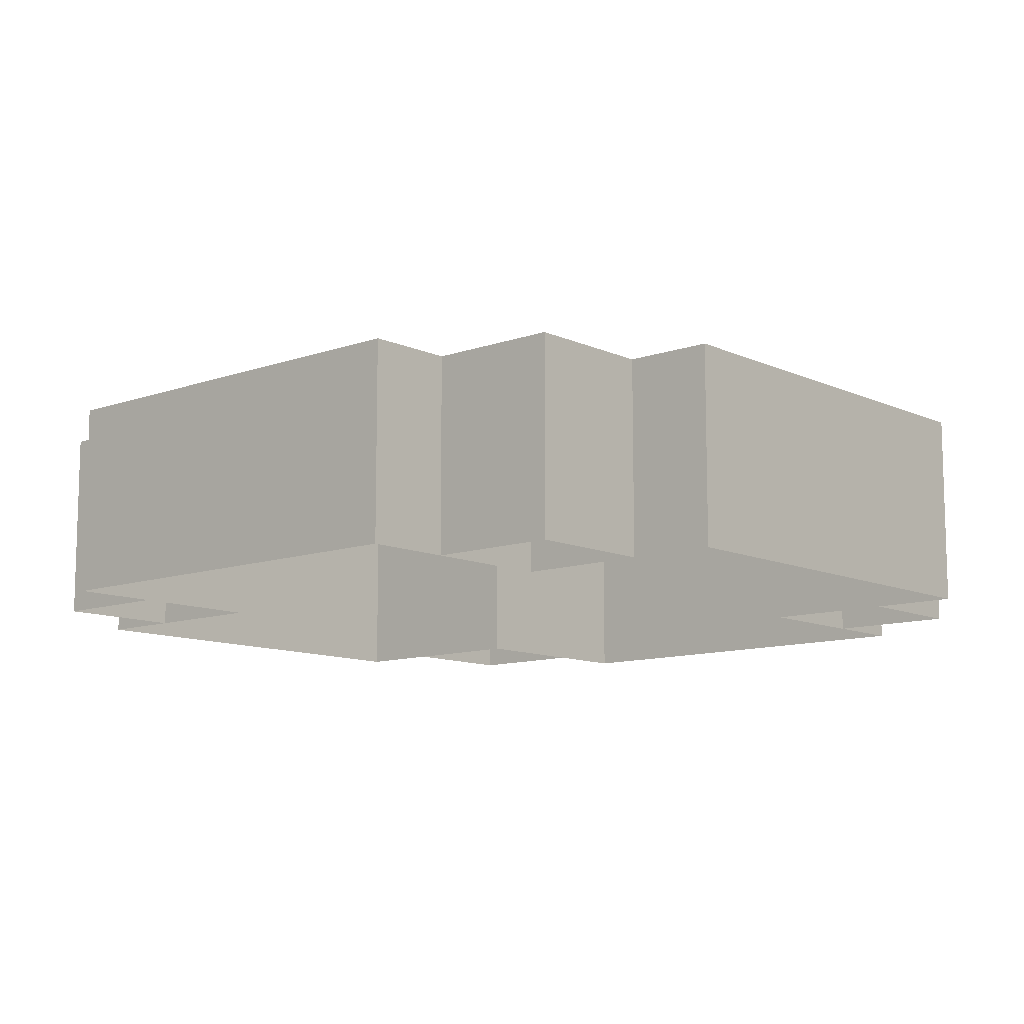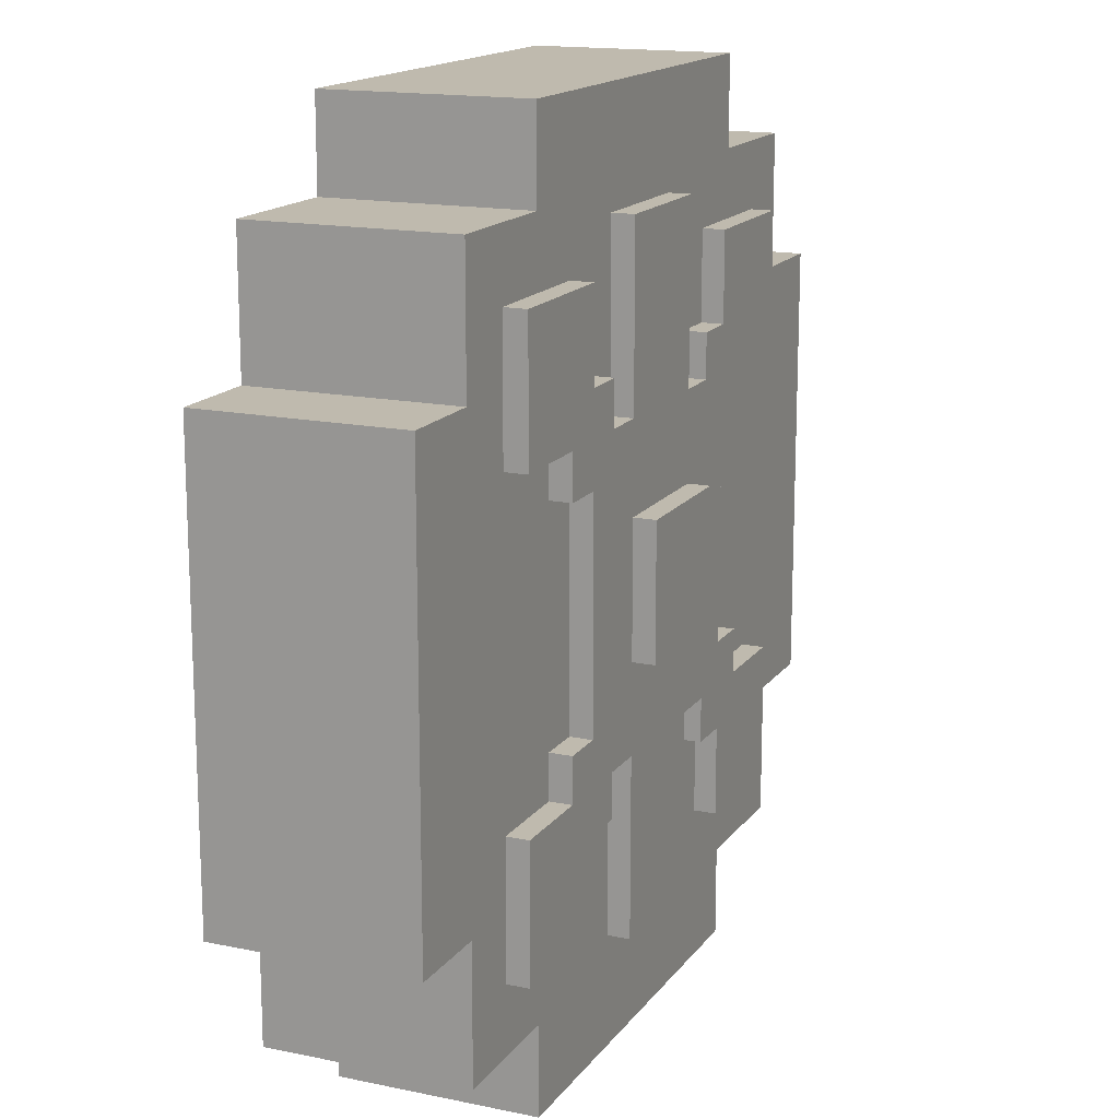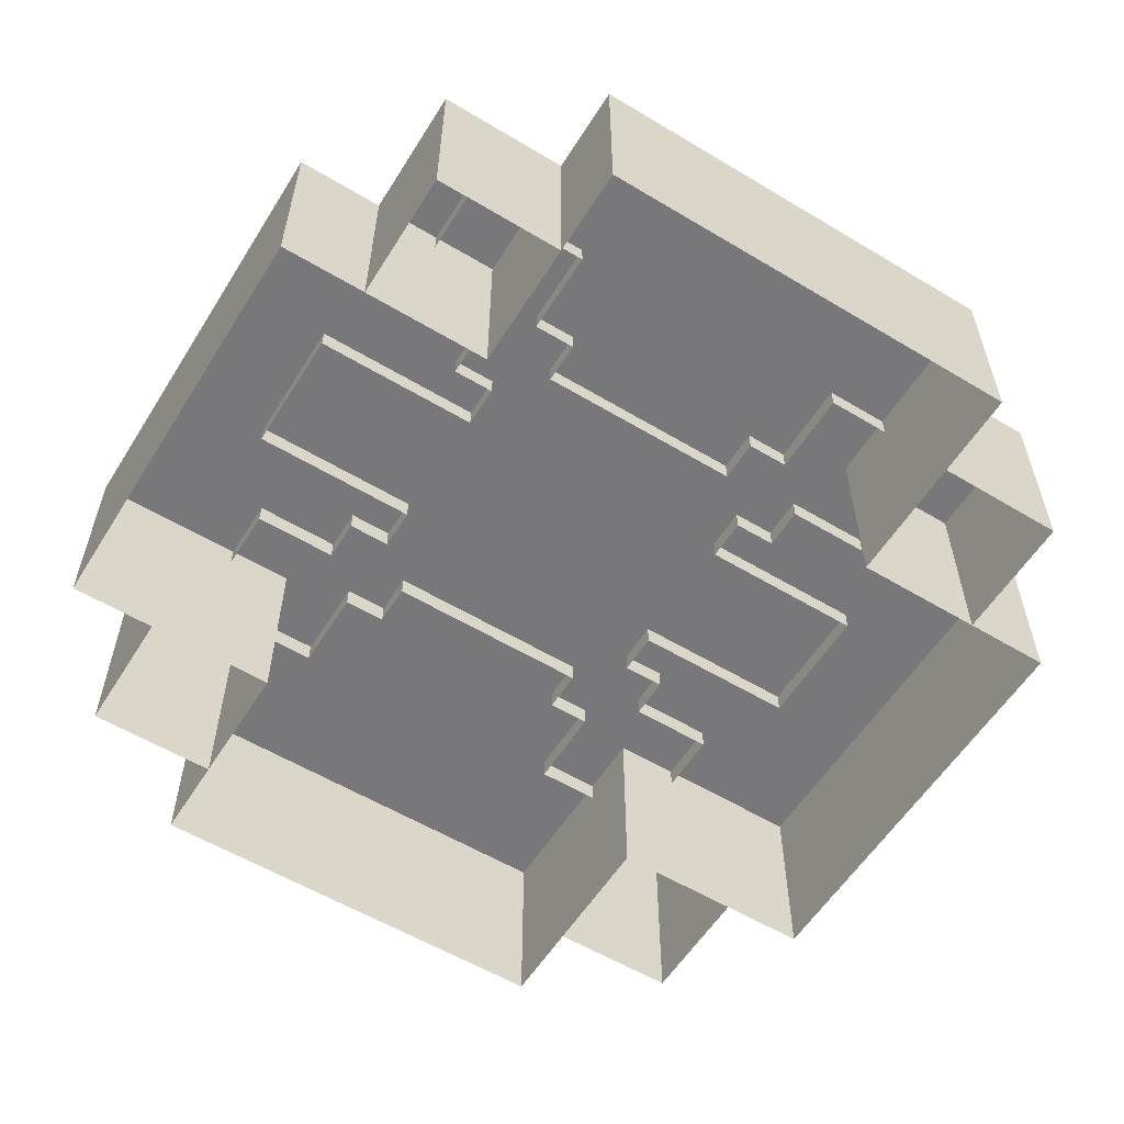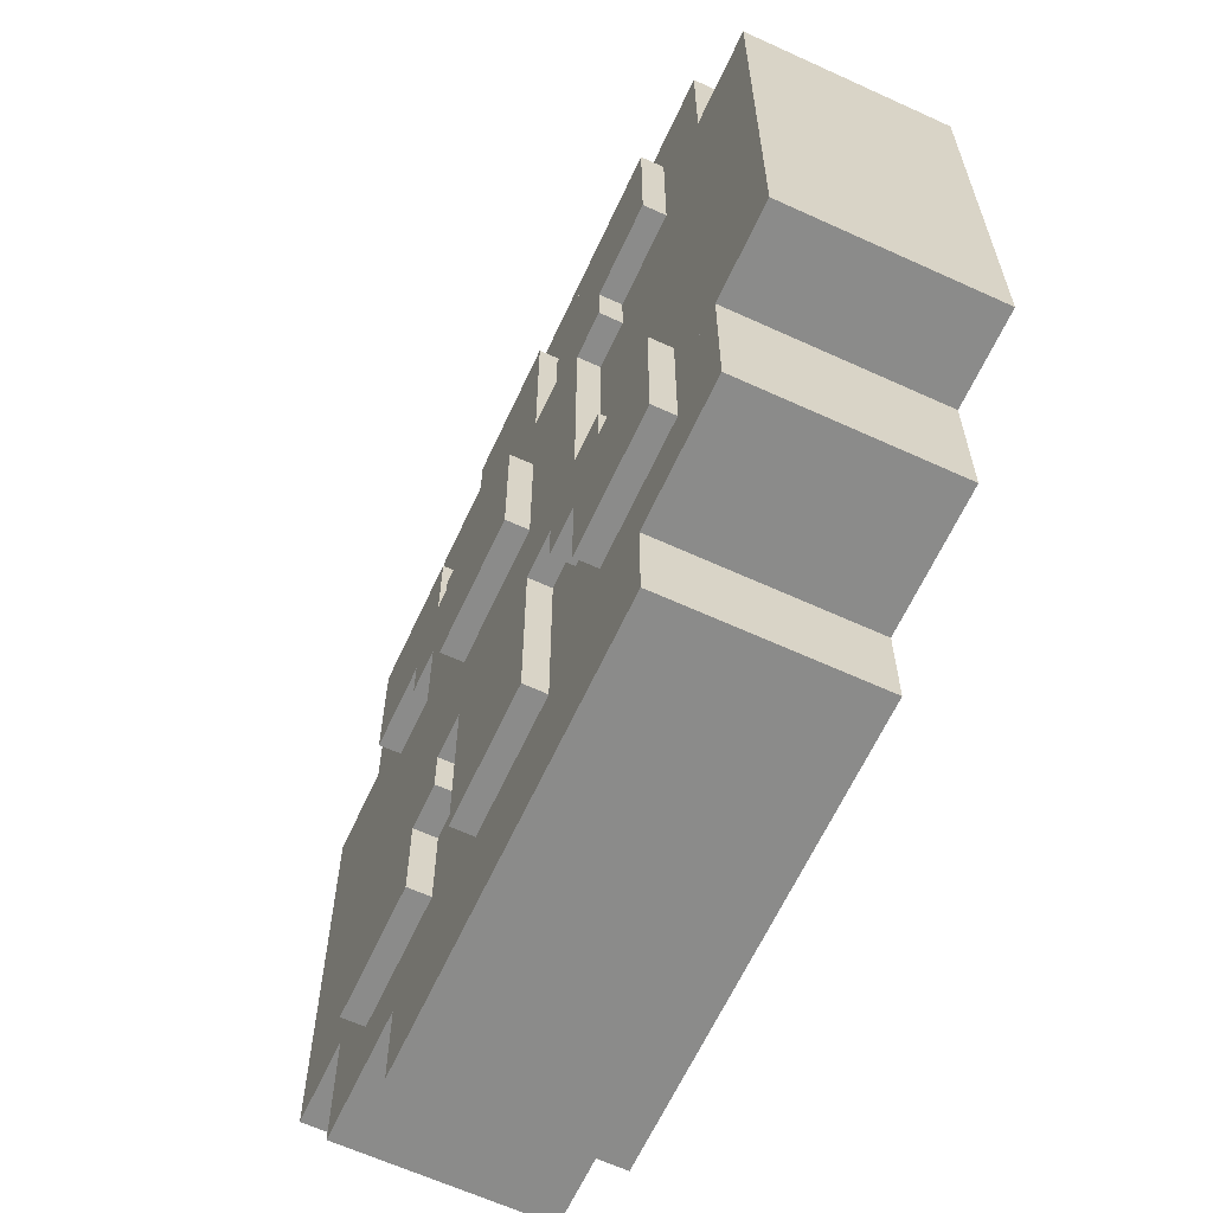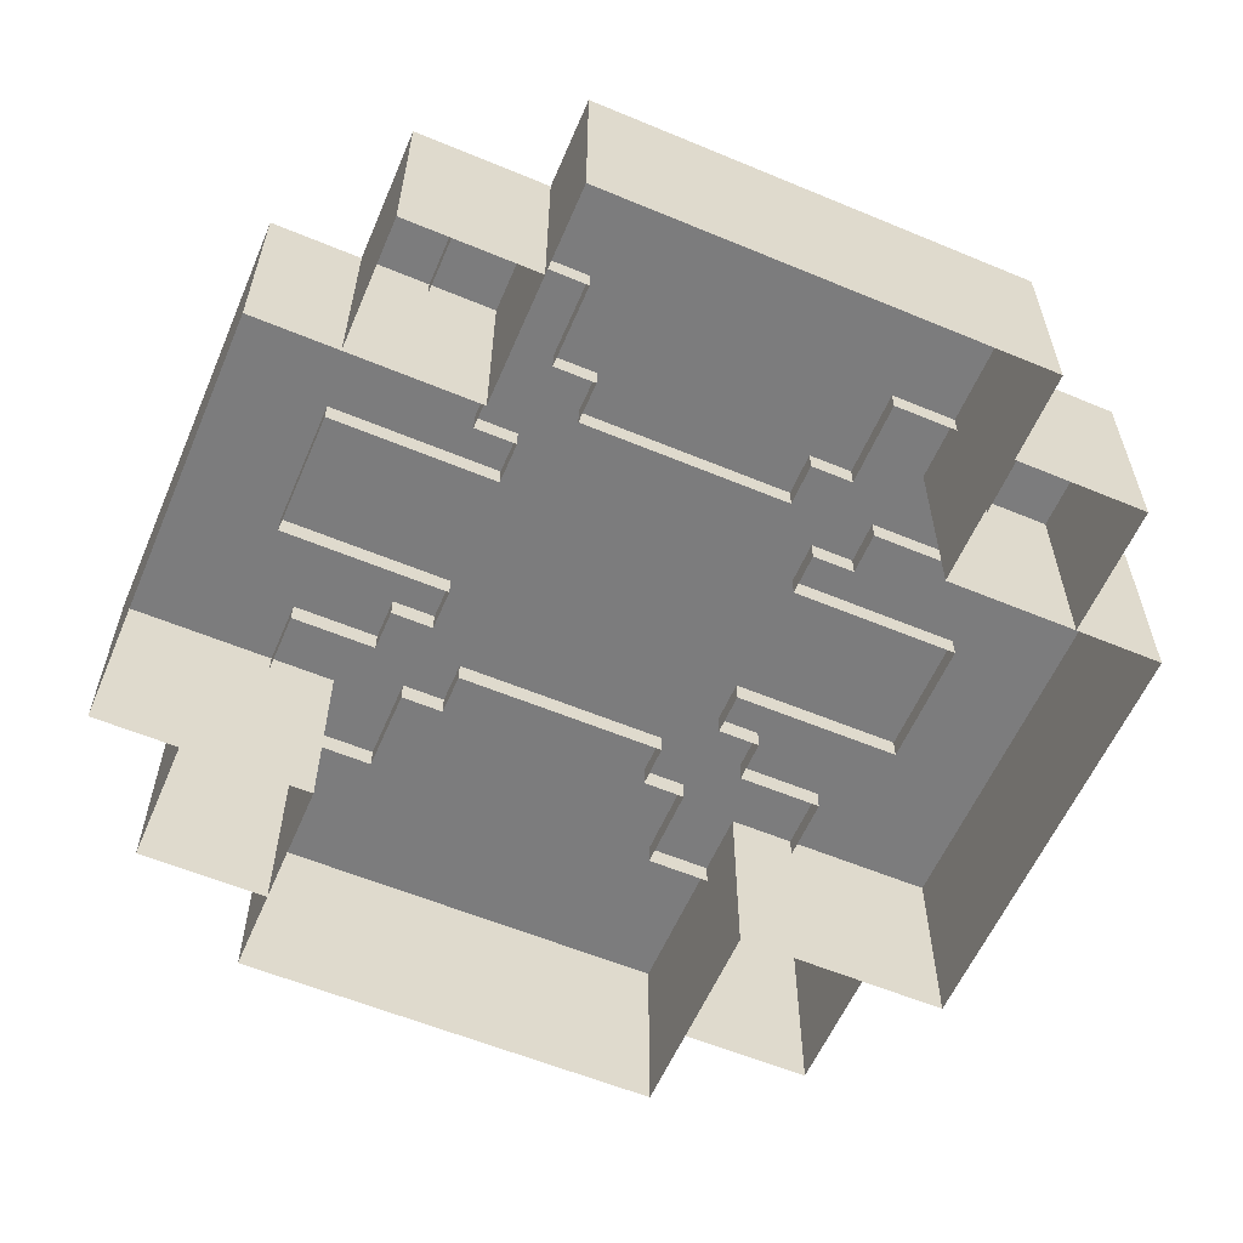
<metadata>
{"format":"obj","ext":"obj","renderer":"f3d","projection":"perspective","resolution":1024,"background":"white","views":[{"elev":-10.8,"azim":-48.5,"up":"+Y"},{"elev":15.7,"azim":113.6,"up":"+Z"},{"elev":-57.5,"azim":-121.9,"up":"+Y"},{"elev":-63.7,"azim":-114.8,"up":"+Z"},{"elev":-58.8,"azim":66.8,"up":"+Y"}]}
</metadata>
<code>
g dungeon_mv_four_seasons_altar_mash
v -1.5 -0.5 7.5
v -1.5 -0.5 3.5
v 1.5 -0.5 3.5
v 1.5 -0.5 7.5
v -3.5 -0.5 2.5
v -2.5 -0.5 3.5
v -4.5 -0.5 2.5
v -4.5 -0.5 3.5
v -2.5 -0.5 4.5
v -3.5 -0.5 4.5
v -6.5 -0.5 6.5
v -6.5 -0.5 3.5
v -3.5 -0.5 6.5
v 3.5 -0.5 2.5
v -3.5 -0.5 -2.5
v 3.5 -0.5 -2.5
v -1.5 -0.5 -3.5
v 1.5 -0.5 -3.5
v 1.5 -0.5 -7.5
v -1.5 -0.5 -7.5
v 2.5 -0.5 -3.5
v 4.5 -0.5 -2.5
v 4.5 -0.5 -3.5
v 2.5 -0.5 -4.5
v 3.5 -0.5 -4.5
v 6.5 -0.5 -3.5
v 6.5 -0.5 -6.5
v 3.5 -0.5 -6.5
v -2.5 -0.5 -3.5
v -4.5 -0.5 -3.5
v -3.5 -0.5 -4.5
v -6.5 -0.5 -3.5
v -3.5 -0.5 -6.5
v -6.5 -0.5 -6.5
v -2.5 -0.5 -4.5
v -4.5 -0.5 -2.5
v -1.5 6.104e-07 -1.5
v 1.5 6.104e-07 -1.5
v 1.5 6.104e-07 1.5
v -1.5 6.104e-07 1.5
v -1.5 -0.5 -7.5
v -1.5 -0.5 -3.5
v -1.5 -1.5 -3.5
v -1.5 -1.5 -7.5
v 1.5 -0.5 -3.5
v 1.5 -0.5 -7.5
v 1.5 -1.5 -7.5
v 1.5 -1.5 -3.5
v -1.5 -0.5 -3.5
v -2.5 -0.5 -3.5
v -1.5 -1.5 -3.5
v -2.5 -1.5 -3.5
v 1.5 -0.5 -7.5
v -1.5 -0.5 -7.5
v -1.5 -1.5 -7.5
v 1.5 -1.5 -7.5
v 3.5 -1.5 2.5
v 3.5 -0.5 2.5
v 3.5 -0.5 -2.5
v 3.5 -1.5 -2.5
v 1.5 -1.5 3.5
v 1.5 -1.5 7.5
v 1.5 -0.5 7.5
v 1.5 -0.5 3.5
v -1.5 -1.5 3.5
v -1.5 -0.5 3.5
v -1.5 -0.5 7.5
v -1.5 -1.5 7.5
v 2.5 -1.5 3.5
v 1.5 -1.5 3.5
v 1.5 -0.5 3.5
v 2.5 -0.5 3.5
v -1.5 -1.5 3.5
v -2.5 -1.5 3.5
v -2.5 -0.5 3.5
v -1.5 -0.5 3.5
v 1.5 -1.5 7.5
v -1.5 -1.5 7.5
v -1.5 -0.5 7.5
v 1.5 -0.5 7.5
v -3.5 -0.5 -2.5
v -3.5 -0.5 2.5
v -3.5 -1.5 2.5
v -3.5 -1.5 -2.5
v -1.5 -0.5 -1.5
v 1.5 -0.5 -1.5
v 1.5 6.104e-07 -1.5
v -1.5 6.104e-07 -1.5
v 1.5 -0.5 -1.5
v 1.5 -0.5 1.5
v 1.5 6.104e-07 1.5
v 1.5 6.104e-07 -1.5
v -1.5 6.104e-07 1.5
v 1.5 6.104e-07 1.5
v 1.5 -0.5 1.5
v -1.5 -0.5 1.5
v -1.5 6.104e-07 -1.5
v -1.5 6.104e-07 1.5
v -1.5 -0.5 1.5
v -1.5 -0.5 -1.5
v -4.5 -1.5 -2.5
v -4.5 -1.5 -3.5
v -4.5 -0.5 -3.5
v -4.5 -0.5 -2.5
v -3.5 -1.5 -4.5
v -2.5 -1.5 -4.5
v -2.5 -0.5 -4.5
v -3.5 -0.5 -4.5
v -6.5 -1.5 -3.5
v -6.5 -1.5 -6.5
v -6.5 -0.5 -6.5
v -6.5 -0.5 -3.5
v -3.5 -1.5 -4.5
v -3.5 -0.5 -4.5
v -3.5 -0.5 -6.5
v -3.5 -1.5 -6.5
v -6.5 -1.5 -6.5
v -3.5 -1.5 -6.5
v -3.5 -0.5 -6.5
v -6.5 -0.5 -6.5
v -6.5 -1.5 -3.5
v -6.5 -0.5 -3.5
v -4.5 -0.5 -3.5
v -4.5 -1.5 -3.5
v -2.5 -0.5 -4.5
v -2.5 -1.5 -4.5
v -2.5 -1.5 -3.5
v -2.5 -0.5 -3.5
v -4.5 -1.5 -2.5
v -4.5 -0.5 -2.5
v -3.5 -0.5 -2.5
v -3.5 -1.5 -2.5
v 2.5 -1.5 -4.5
v 3.5 -1.5 -4.5
v 3.5 -0.5 -4.5
v 2.5 -0.5 -4.5
v 4.5 -1.5 -3.5
v 4.5 -1.5 -2.5
v 4.5 -0.5 -2.5
v 4.5 -0.5 -3.5
v 3.5 -1.5 -6.5
v 6.5 -1.5 -6.5
v 6.5 -0.5 -6.5
v 3.5 -0.5 -6.5
v 4.5 -1.5 -3.5
v 4.5 -0.5 -3.5
v 6.5 -0.5 -3.5
v 6.5 -1.5 -3.5
v 6.5 -1.5 -6.5
v 6.5 -1.5 -3.5
v 6.5 -0.5 -3.5
v 6.5 -0.5 -6.5
v 3.5 -1.5 -6.5
v 3.5 -0.5 -6.5
v 3.5 -0.5 -4.5
v 3.5 -1.5 -4.5
v 4.5 -0.5 -2.5
v 4.5 -1.5 -2.5
v 3.5 -1.5 -2.5
v 3.5 -0.5 -2.5
v 2.5 -1.5 -4.5
v 2.5 -0.5 -4.5
v 2.5 -0.5 -3.5
v 2.5 -1.5 -3.5
v 4.5 -0.5 2.5
v 2.5 -0.5 4.5
v 2.5 -0.5 3.5
v 4.5 -0.5 3.5
v 3.5 -0.5 4.5
v 3.5 -0.5 6.5
v 6.5 -0.5 3.5
v 6.5 -0.5 6.5
v 4.5 -1.5 2.5
v 4.5 -1.5 3.5
v 4.5 -0.5 3.5
v 4.5 -0.5 2.5
v 3.5 -1.5 4.5
v 2.5 -1.5 4.5
v 2.5 -0.5 4.5
v 3.5 -0.5 4.5
v 6.5 -1.5 3.5
v 6.5 -1.5 6.5
v 6.5 -0.5 6.5
v 6.5 -0.5 3.5
v 3.5 -1.5 4.5
v 3.5 -0.5 4.5
v 3.5 -0.5 6.5
v 3.5 -1.5 6.5
v 6.5 -1.5 6.5
v 3.5 -1.5 6.5
v 3.5 -0.5 6.5
v 6.5 -0.5 6.5
v 6.5 -1.5 3.5
v 6.5 -0.5 3.5
v 4.5 -0.5 3.5
v 4.5 -1.5 3.5
v 2.5 -0.5 4.5
v 2.5 -1.5 4.5
v 2.5 -1.5 3.5
v 2.5 -0.5 3.5
v 4.5 -1.5 2.5
v 4.5 -0.5 2.5
v 3.5 -0.5 2.5
v 3.5 -1.5 2.5
v -2.5 -1.5 4.5
v -3.5 -1.5 4.5
v -3.5 -0.5 4.5
v -2.5 -0.5 4.5
v -4.5 -1.5 3.5
v -4.5 -1.5 2.5
v -4.5 -0.5 2.5
v -4.5 -0.5 3.5
v -3.5 -1.5 6.5
v -6.5 -1.5 6.5
v -6.5 -0.5 6.5
v -3.5 -0.5 6.5
v -4.5 -1.5 3.5
v -4.5 -0.5 3.5
v -6.5 -0.5 3.5
v -6.5 -1.5 3.5
v -6.5 -1.5 6.5
v -6.5 -1.5 3.5
v -6.5 -0.5 3.5
v -6.5 -0.5 6.5
v -3.5 -1.5 6.5
v -3.5 -0.5 6.5
v -3.5 -0.5 4.5
v -3.5 -1.5 4.5
v -4.5 -0.5 2.5
v -4.5 -1.5 2.5
v -3.5 -1.5 2.5
v -3.5 -0.5 2.5
v -2.5 -1.5 4.5
v -2.5 -0.5 4.5
v -2.5 -0.5 3.5
v -2.5 -1.5 3.5
v 2.5 -1.5 -3.5
v 2.5 -0.5 -3.5
v 1.5 -0.5 -3.5
v 1.5 -1.5 -3.5
v -10 -1 5
v -10 -1 -5
v -5 -1 -5
v -5 -1 5
v 5 -1 -5
v 5 -1 5
v 10 -1 -5
v 10 -1 5
v -5 -1 -10
v 5 -1 -10
v 5 -1 10
v -5 -1 10
v -10 -5.478 5
v -10 -1 5
v -5 -1 5
v -5 -5.478 5
v -10 -1 -5
v -10 -1 5
v -10 -5.478 5
v -10 -5.478 -5
v 5 -5.478 5
v 5 -1 5
v 10 -1 5
v 10 -5.478 5
v 10 -5.478 5
v 10 -1 5
v 10 -1 -5
v 10 -5.478 -5
v -5 -1 -5
v -10 -1 -5
v -10 -5.478 -5
v -5 -5.478 -5
v 10 -1 -5
v 5 -1 -5
v 5 -5.478 -5
v 10 -5.478 -5
v -5 -5.478 -10
v -5 -1 -10
v -5 -1 -5
v -5 -5.478 -5
v 5 -1 -10
v -5 -1 -10
v -5 -5.478 -10
v 5 -5.478 -10
v -5 -5.478 5
v -5 -1 5
v -5 -1 10
v -5 -5.478 10
v -5 -5.478 10
v -5 -1 10
v 5 -1 10
v 5 -5.478 10
v 5 -1 -5
v 5 -1 -10
v 5 -5.478 -10
v 5 -5.478 -5
v 5 -1 10
v 5 -1 5
v 5 -5.478 5
v 5 -5.478 10
v -8 -1 8
v -8 -1 5
v -5 -1 5
v -5 -1 8
v -8 -5.477 8
v -8 -1 8
v -5 -1 8
v -5 -5.477 8
v -8 -5.477 5
v -8 -1 5
v -8 -1 8
v -8 -5.477 8
v 5 -1 8
v 5 -1 5
v 8 -1 5
v 8 -1 8
v 5 -5.477 8
v 5 -1 8
v 8 -1 8
v 8 -5.477 8
v 8 -5.477 8
v 8 -1 8
v 8 -1 5
v 8 -5.477 5
v 5 -1 -5
v 5 -1 -8
v 8 -1 -8
v 8 -1 -5
v 8 -5.477 -5
v 8 -1 -5
v 8 -1 -8
v 8 -5.477 -8
v 8 -5.477 -8
v 8 -1 -8
v 5 -1 -8
v 5 -5.477 -8
v -8 -1 -5
v -8 -1 -8
v -5 -1 -8
v -5 -1 -5
v -5 -5.477 -8
v -5 -1 -8
v -8 -1 -8
v -8 -5.477 -8
v -8 -5.477 -8
v -8 -1 -8
v -8 -1 -5
v -8 -5.477 -5
g dungeon_mv_four_seasons_altar_mash_0
f 3 2 1
f 4 3 1
f 2 3 5
f 6 2 5
f 6 5 7
f 7 8 6
f 8 9 6
f 8 10 9
f 11 10 8
f 8 12 11
f 11 13 10
f 3 14 5
f 5 14 15
f 14 16 15
f 15 16 17
f 16 18 17
f 17 18 19
f 20 17 19
f 21 18 16
f 21 16 22
f 21 22 23
f 24 21 23
f 23 25 24
f 25 23 26
f 25 26 27
f 27 28 25
f 29 15 17
f 30 15 29
f 31 30 29
f 32 30 31
f 32 31 33
f 33 34 32
f 29 35 31
f 30 36 15
f 39 38 37
f 40 39 37
f 43 42 41
f 44 43 41
f 47 46 45
f 48 47 45
f 51 50 49
f 52 50 51
f 55 54 53
f 56 55 53
f 59 58 57
f 60 59 57
f 63 62 61
f 64 63 61
f 67 66 65
f 68 67 65
f 71 70 69
f 72 71 69
f 75 74 73
f 76 75 73
f 79 78 77
f 80 79 77
f 83 82 81
f 84 83 81
f 87 86 85
f 88 87 85
f 91 90 89
f 92 91 89
f 95 94 93
f 96 95 93
f 99 98 97
f 100 99 97
f 103 102 101
f 104 103 101
f 107 106 105
f 108 107 105
f 111 110 109
f 112 111 109
f 115 114 113
f 116 115 113
f 119 118 117
f 120 119 117
f 123 122 121
f 124 123 121
f 127 126 125
f 128 127 125
f 131 130 129
f 132 131 129
f 135 134 133
f 136 135 133
f 139 138 137
f 140 139 137
f 143 142 141
f 144 143 141
f 147 146 145
f 148 147 145
f 151 150 149
f 152 151 149
f 155 154 153
f 156 155 153
f 159 158 157
f 160 159 157
f 163 162 161
f 164 163 161
f 166 165 14
f 167 166 14
f 168 165 166
f 169 168 166
f 169 170 168
f 170 171 168
f 172 171 170
f 167 14 3
f 175 174 173
f 176 175 173
f 179 178 177
f 180 179 177
f 183 182 181
f 184 183 181
f 187 186 185
f 188 187 185
f 191 190 189
f 192 191 189
f 195 194 193
f 196 195 193
f 199 198 197
f 200 199 197
f 203 202 201
f 204 203 201
f 207 206 205
f 208 207 205
f 211 210 209
f 212 211 209
f 215 214 213
f 216 215 213
f 219 218 217
f 220 219 217
f 223 222 221
f 224 223 221
f 227 226 225
f 228 227 225
f 231 230 229
f 232 231 229
f 235 234 233
f 236 235 233
f 239 238 237
f 240 239 237
g dungeon_mv_four_seasons_altar_mash_1
f 243 242 241
f 244 243 241
f 245 243 244
f 246 245 244
f 247 245 246
f 248 247 246
f 243 245 249
f 245 250 249
f 251 246 244
f 252 251 244
f 255 254 253
f 256 255 253
f 259 258 257
f 260 259 257
f 263 262 261
f 264 263 261
f 267 266 265
f 268 267 265
f 271 270 269
f 272 271 269
f 275 274 273
f 276 275 273
f 279 278 277
f 280 279 277
f 283 282 281
f 284 283 281
f 287 286 285
f 288 287 285
f 291 290 289
f 292 291 289
f 295 294 293
f 296 295 293
f 299 298 297
f 300 299 297
f 303 302 301
f 304 303 301
f 307 306 305
f 308 307 305
f 311 310 309
f 312 311 309
f 315 314 313
f 316 315 313
f 319 318 317
f 320 319 317
f 323 322 321
f 324 323 321
f 327 326 325
f 328 327 325
f 331 330 329
f 332 331 329
f 335 334 333
f 336 335 333
f 339 338 337
f 340 339 337
f 343 342 341
f 344 343 341
f 347 346 345
f 348 347 345

</code>
